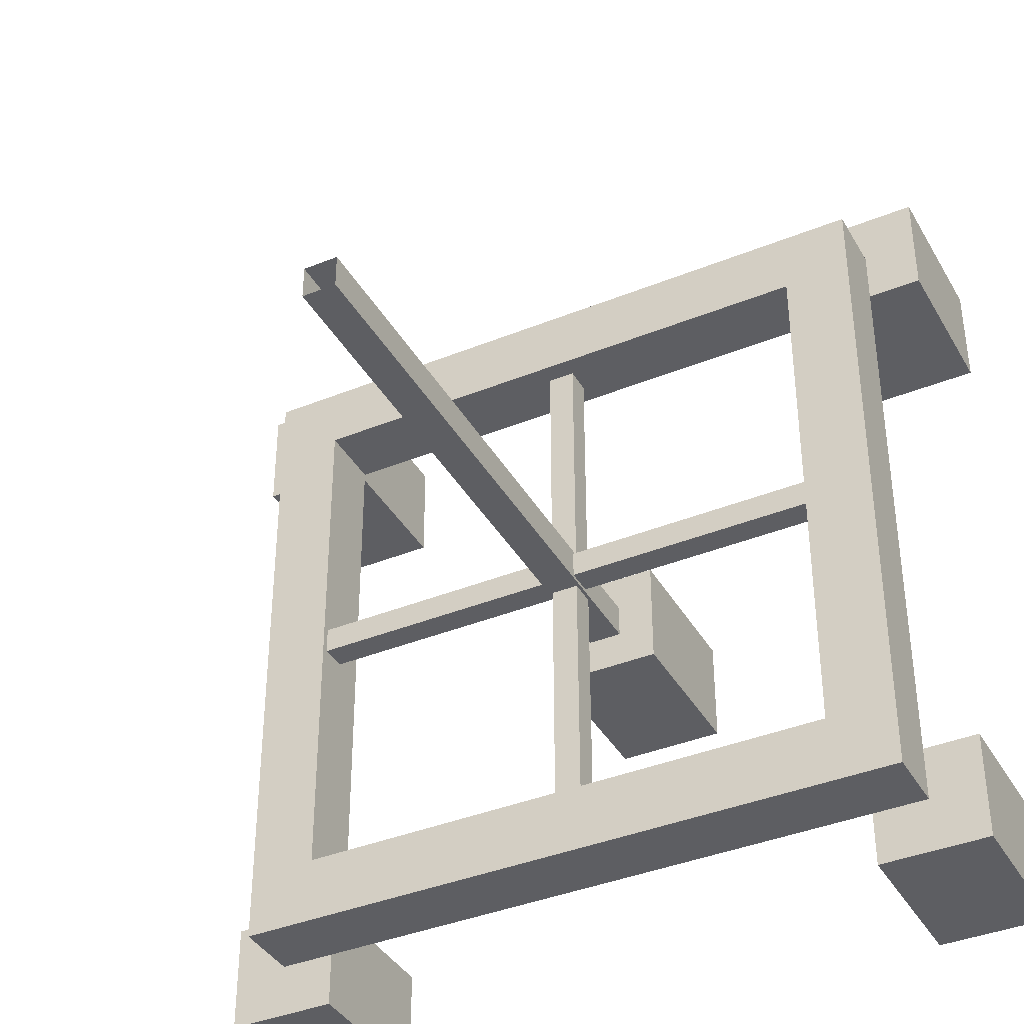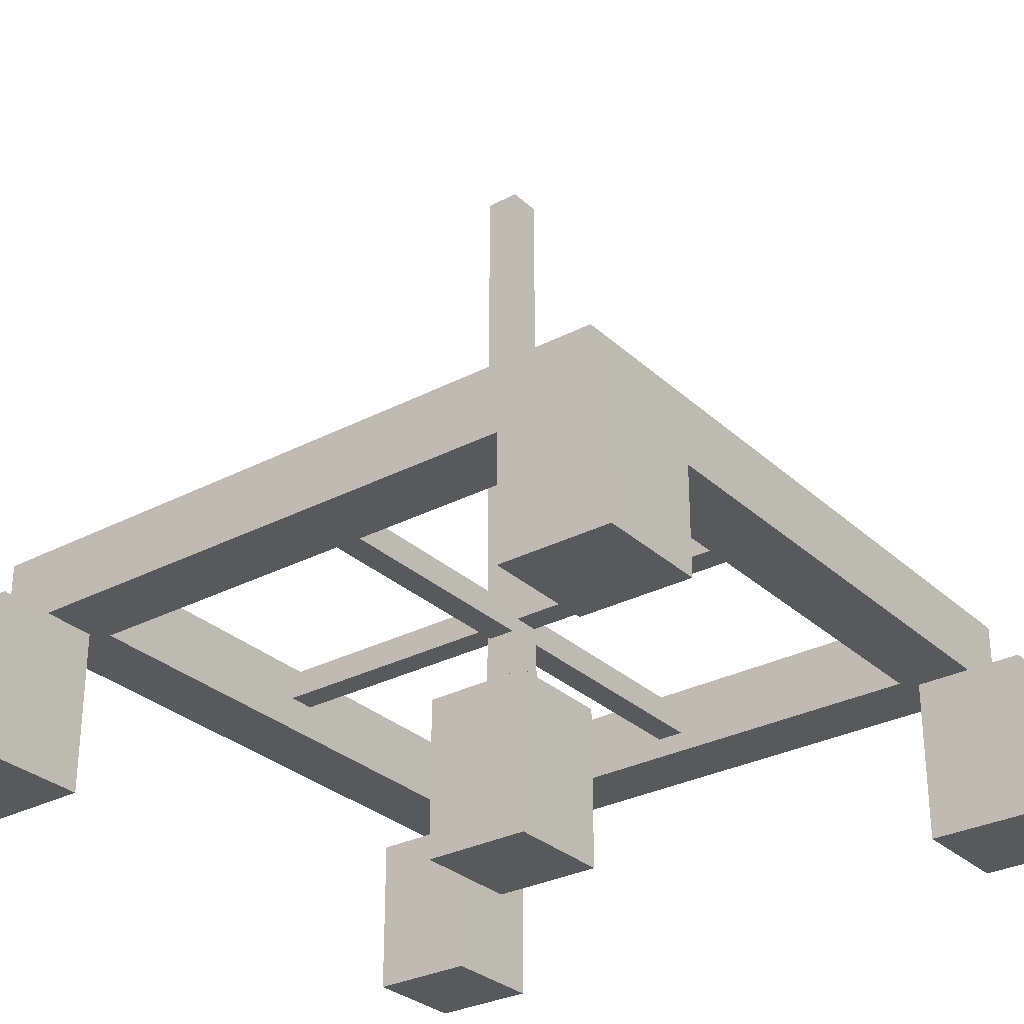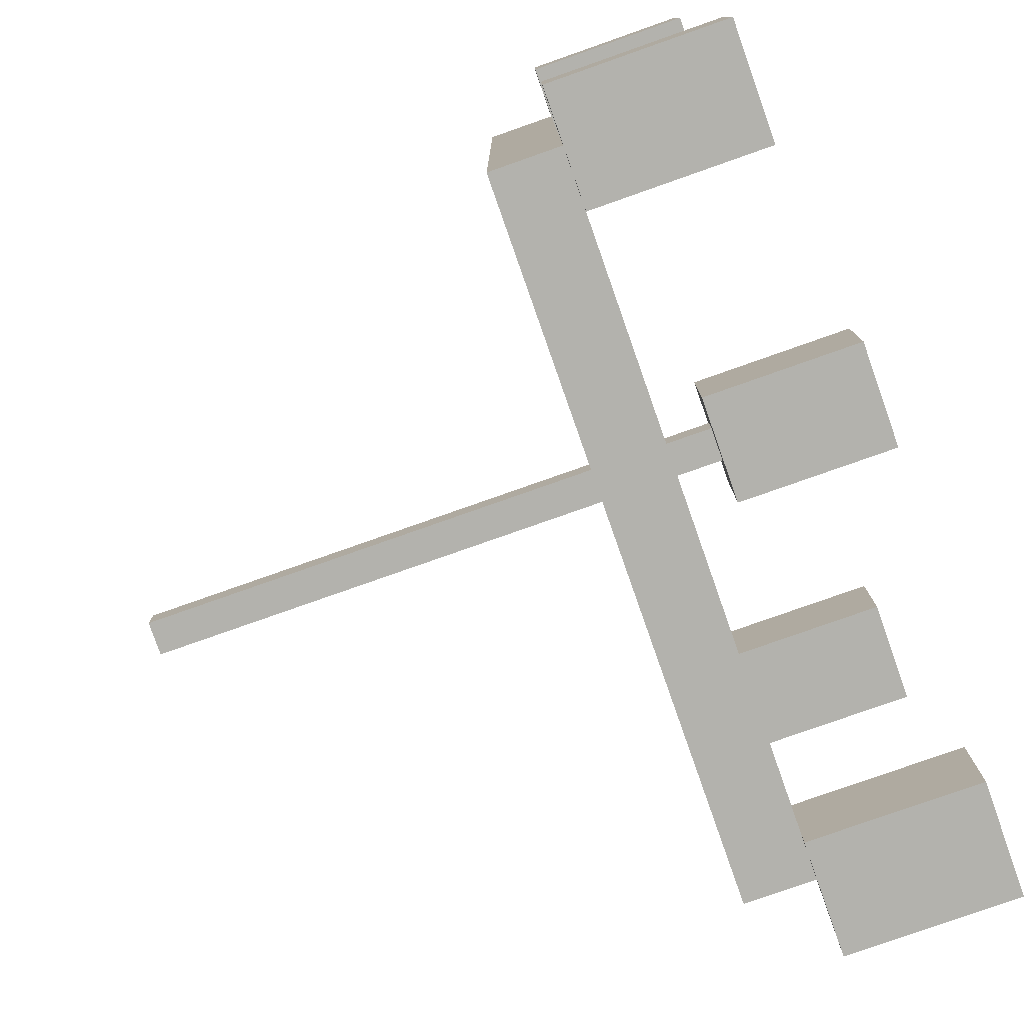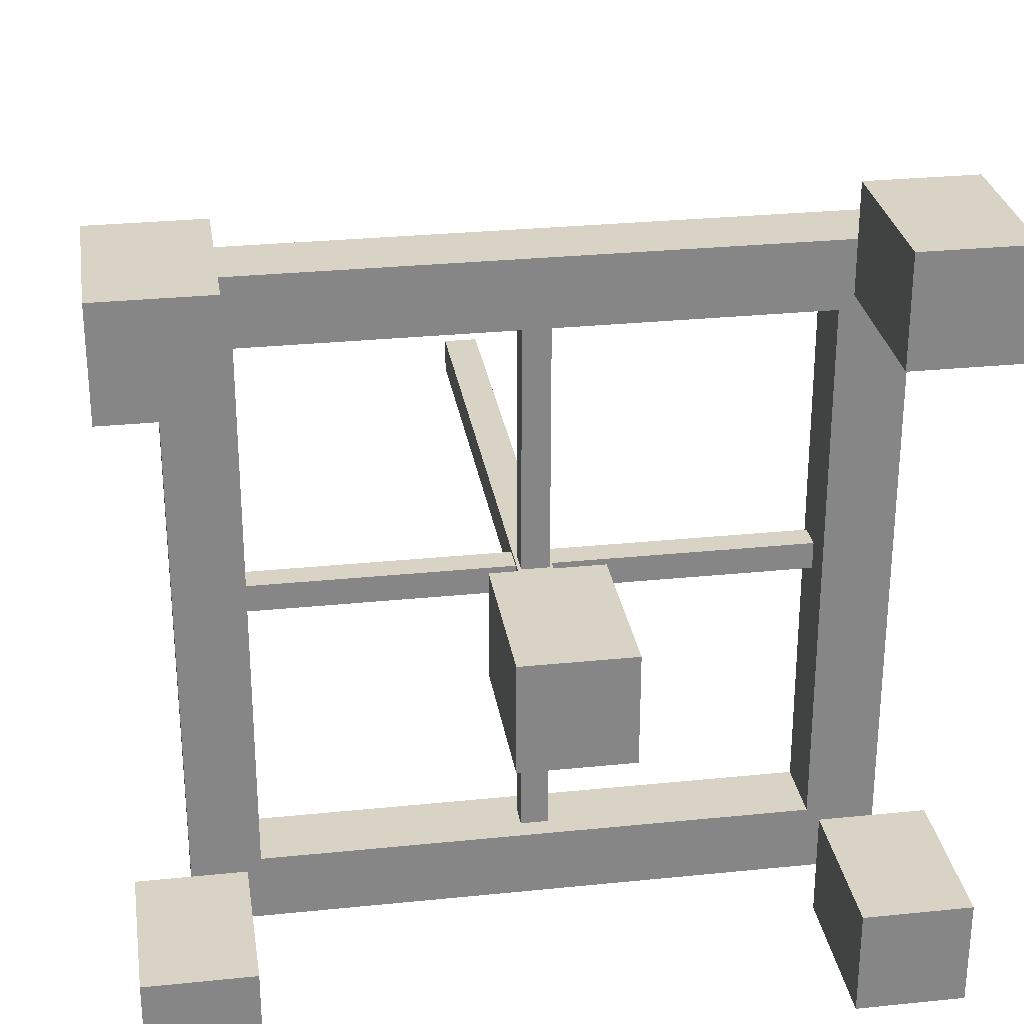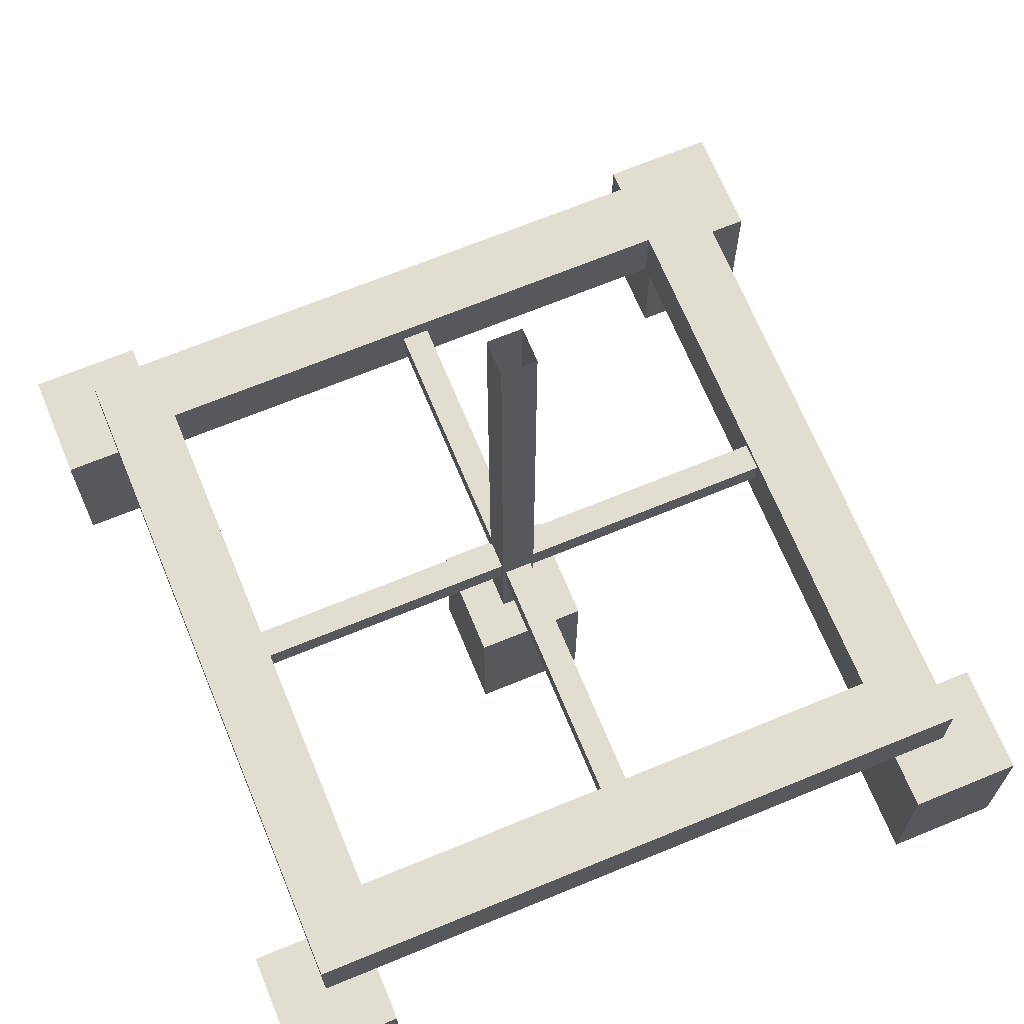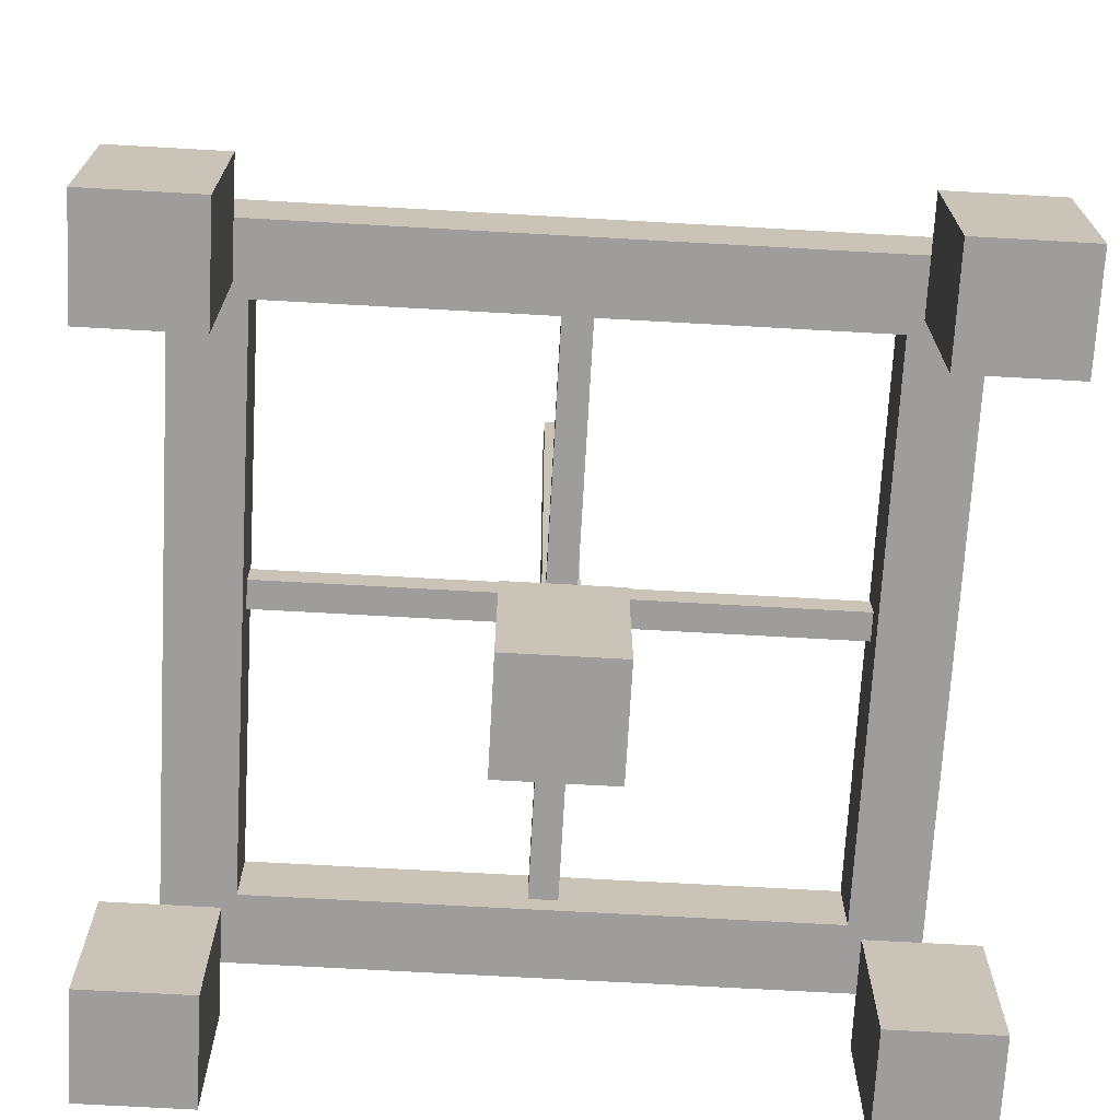
<metadata>
{"format":"obj","ext":"obj","renderer":"f3d","projection":"perspective","resolution":1024,"background":"white","views":[{"elev":-38.8,"azim":-152.9,"up":"+Z"},{"elev":-30.0,"azim":-142.7,"up":"+Y"},{"elev":-79.4,"azim":-70.6,"up":"+Z"},{"elev":28.3,"azim":-8.8,"up":"+Z"},{"elev":68.4,"azim":-22.4,"up":"+Y"},{"elev":-70.4,"azim":176.8,"up":"+Y"}]}
</metadata>
<code>
g Lustra
v -1.25 6.525 -3.85
v 1.25 6.275 -3.85
v 1.25 6.525 -3.85
v -1.25 6.275 -3.85
v 1.25 6.525 -3.85
v 1.25 6.275 -1.35
v 1.25 6.525 -1.35
v 1.25 6.275 -3.85
v 1.25 6.525 -1.35
v -1.25 6.275 -1.35
v -1.25 6.525 -1.35
v 1.25 6.275 -1.35
v -1.25 6.525 -1.35
v -1.25 6.275 -3.85
v -1.25 6.525 -3.85
v -1.25 6.275 -1.35
v -1.25 6.275 -3.85
v 1 6.275 -3.6
v 1.25 6.275 -3.85
v -1 6.275 -3.6
v 1.25 6.275 -3.85
v 1 6.275 -1.6
v 1.25 6.275 -1.35
v 1 6.275 -3.6
v 1.25 6.275 -1.35
v -1 6.275 -1.6
v -1.25 6.275 -1.35
v 1 6.275 -1.6
v -1.25 6.275 -1.35
v -1 6.275 -3.6
v -1.25 6.275 -3.85
v -1 6.275 -1.6
v 1.25 6.525 -3.85
v -1 6.525 -3.6
v -1.25 6.525 -3.85
v 1 6.525 -3.6
v -1.25 6.525 -3.85
v -1 6.525 -1.6
v -1.25 6.525 -1.35
v -1 6.525 -3.6
v -1.25 6.525 -1.35
v 1 6.525 -1.6
v 1.25 6.525 -1.35
v -1 6.525 -1.6
v 1.25 6.525 -1.35
v 1 6.525 -3.6
v 1.25 6.525 -3.85
v 1 6.525 -1.6
v -1 6.525 -3.6
v -1 6.275 -1.6
v -1 6.525 -1.6
v -1 6.275 -3.6
v 1 6.525 -3.6
v -1 6.275 -3.6
v -1 6.525 -3.6
v 1 6.275 -3.6
v 1 6.525 -1.6
v 1 6.275 -3.6
v 1 6.525 -3.6
v 1 6.275 -1.6
v -1 6.525 -1.6
v 1 6.275 -1.6
v 1 6.525 -1.6
v -1 6.275 -1.6
v -0.062 5.536 -2.662
v 0.062 8.264 -2.662
v -0.062 8.264 -2.662
v 0.062 5.536 -2.662
v -0.062 8.264 -2.662
v -0.062 5.536 -2.538
v -0.062 5.536 -2.662
v -0.062 8.264 -2.538
v 0.062 5.536 -2.662
v 0.062 8.264 -2.538
v 0.062 8.264 -2.662
v 0.062 5.536 -2.538
v -0.062 8.264 -2.538
v 0.062 5.536 -2.538
v -0.062 5.536 -2.538
v 0.062 8.264 -2.538
v -0.05 6.45 -1.6
v -0.05 6.35 -3.6
v -0.05 6.45 -3.6
v -0.05 6.35 -1.6
v -0.05 6.45 -3.6
v 0.05 6.45 -1.6
v -0.05 6.45 -1.6
v 0.05 6.45 -3.6
v -0.05 6.35 -1.6
v 0.05 6.35 -3.6
v -0.05 6.35 -3.6
v 0.05 6.35 -1.6
v 0.05 6.45 -3.6
v 0.05 6.35 -1.6
v 0.05 6.45 -1.6
v 0.05 6.35 -3.6
v -1 6.5 -2.65
v 1 6.4 -2.65
v 1 6.5 -2.65
v -1 6.4 -2.65
v 1 6.5 -2.65
v -1 6.5 -2.55
v -1 6.5 -2.65
v 1 6.5 -2.55
v -1 6.4 -2.65
v 1 6.4 -2.55
v 1 6.4 -2.65
v -1 6.4 -2.55
v 1 6.5 -2.55
v -1 6.4 -2.55
v -1 6.5 -2.55
v 1 6.4 -2.55
v 1.05 5.675 -1.55
v 1.45 5.675 -1.15
v 1.45 5.675 -1.55
v 1.05 5.675 -1.15
v 1.05 6.275 -1.55
v 1.45 5.675 -1.55
v 1.45 6.275 -1.55
v 1.05 5.675 -1.55
v 1.45 6.275 -1.55
v 1.45 5.675 -1.15
v 1.45 6.275 -1.15
v 1.45 5.675 -1.55
v 1.45 6.275 -1.15
v 1.05 5.675 -1.15
v 1.05 6.275 -1.15
v 1.45 5.675 -1.15
v 1.05 6.275 -1.15
v 1.05 5.675 -1.55
v 1.05 6.275 -1.55
v 1.05 5.675 -1.15
v 1.05 6.275 -1.55
v 1.45 6.275 -1.15
v 1.05 6.275 -1.15
v 1.45 6.275 -1.55
v 1.05 5.675 -4.05
v 1.45 5.675 -3.65
v 1.45 5.675 -4.05
v 1.05 5.675 -3.65
v 1.05 6.275 -4.05
v 1.45 5.675 -4.05
v 1.45 6.275 -4.05
v 1.05 5.675 -4.05
v 1.45 6.275 -4.05
v 1.45 5.675 -3.65
v 1.45 6.275 -3.65
v 1.45 5.675 -4.05
v 1.45 6.275 -3.65
v 1.05 5.675 -3.65
v 1.05 6.275 -3.65
v 1.45 5.675 -3.65
v 1.05 6.275 -3.65
v 1.05 5.675 -4.05
v 1.05 6.275 -4.05
v 1.05 5.675 -3.65
v 1.05 6.275 -4.05
v 1.45 6.275 -3.65
v 1.05 6.275 -3.65
v 1.45 6.275 -4.05
v -1.05 5.675 -1.55
v -1.45 5.675 -1.15
v -1.05 5.675 -1.15
v -1.45 5.675 -1.55
v -1.05 6.275 -1.55
v -1.45 5.675 -1.55
v -1.05 5.675 -1.55
v -1.45 6.275 -1.55
v -1.45 6.275 -1.55
v -1.45 5.675 -1.15
v -1.45 5.675 -1.55
v -1.45 6.275 -1.15
v -1.45 6.275 -1.15
v -1.05 5.675 -1.15
v -1.45 5.675 -1.15
v -1.05 6.275 -1.15
v -1.05 6.275 -1.15
v -1.05 5.675 -1.55
v -1.05 5.675 -1.15
v -1.05 6.275 -1.55
v -1.05 6.275 -1.55
v -1.45 6.275 -1.15
v -1.45 6.275 -1.55
v -1.05 6.275 -1.15
v -1.05 5.675 -4.05
v -1.45 5.675 -3.65
v -1.05 5.675 -3.65
v -1.45 5.675 -4.05
v -1.05 6.275 -4.05
v -1.45 5.675 -4.05
v -1.05 5.675 -4.05
v -1.45 6.275 -4.05
v -1.45 6.275 -4.05
v -1.45 5.675 -3.65
v -1.45 5.675 -4.05
v -1.45 6.275 -3.65
v -1.45 6.275 -3.65
v -1.05 5.675 -3.65
v -1.45 5.675 -3.65
v -1.05 6.275 -3.65
v -1.05 6.275 -3.65
v -1.05 5.675 -4.05
v -1.05 5.675 -3.65
v -1.05 6.275 -4.05
v -1.05 6.275 -4.05
v -1.45 6.275 -3.65
v -1.45 6.275 -4.05
v -1.05 6.275 -3.65
v 0.2 5.5 -2.8
v -0.2 5.5 -2.4
v 0.2 5.5 -2.4
v -0.2 5.5 -2.8
v 0.2 6.1 -2.8
v -0.2 5.5 -2.8
v 0.2 5.5 -2.8
v -0.2 6.1 -2.8
v -0.2 6.1 -2.8
v -0.2 5.5 -2.4
v -0.2 5.5 -2.8
v -0.2 6.1 -2.4
v -0.2 6.1 -2.4
v 0.2 5.5 -2.4
v -0.2 5.5 -2.4
v 0.2 6.1 -2.4
v 0.2 6.1 -2.4
v 0.2 5.5 -2.8
v 0.2 5.5 -2.4
v 0.2 6.1 -2.8
v 0.2 6.1 -2.8
v -0.2 6.1 -2.4
v -0.2 6.1 -2.8
v 0.2 6.1 -2.4
g Lustra_0
f 3 2 1
f 4 1 2
f 7 6 5
f 8 5 6
f 11 10 9
f 12 9 10
f 15 14 13
f 16 13 14
f 19 18 17
f 20 17 18
f 23 22 21
f 24 21 22
f 27 26 25
f 28 25 26
f 31 30 29
f 32 29 30
f 35 34 33
f 36 33 34
f 39 38 37
f 40 37 38
f 43 42 41
f 44 41 42
f 47 46 45
f 48 45 46
f 51 50 49
f 52 49 50
f 55 54 53
f 56 53 54
f 59 58 57
f 60 57 58
f 63 62 61
f 64 61 62
f 67 66 65
f 68 65 66
f 71 70 69
f 72 69 70
f 75 74 73
f 76 73 74
f 79 78 77
f 80 77 78
g Lustra_1
f 83 82 81
f 84 81 82
f 87 86 85
f 88 85 86
f 91 90 89
f 92 89 90
f 95 94 93
f 96 93 94
f 99 98 97
f 100 97 98
f 103 102 101
f 104 101 102
f 107 106 105
f 108 105 106
f 111 110 109
f 112 109 110
g Lustra_2
f 115 114 113
f 116 113 114
f 119 118 117
f 120 117 118
f 123 122 121
f 124 121 122
f 127 126 125
f 128 125 126
f 131 130 129
f 132 129 130
f 135 134 133
f 136 133 134
f 139 138 137
f 140 137 138
f 143 142 141
f 144 141 142
f 147 146 145
f 148 145 146
f 151 150 149
f 152 149 150
f 155 154 153
f 156 153 154
f 159 158 157
f 160 157 158
f 163 162 161
f 164 161 162
f 167 166 165
f 168 165 166
f 171 170 169
f 172 169 170
f 175 174 173
f 176 173 174
f 179 178 177
f 180 177 178
f 183 182 181
f 184 181 182
f 187 186 185
f 188 185 186
f 191 190 189
f 192 189 190
f 195 194 193
f 196 193 194
f 199 198 197
f 200 197 198
f 203 202 201
f 204 201 202
f 207 206 205
f 208 205 206
f 211 210 209
f 212 209 210
f 215 214 213
f 216 213 214
f 219 218 217
f 220 217 218
f 223 222 221
f 224 221 222
f 227 226 225
f 228 225 226
f 231 230 229
f 232 229 230

</code>
